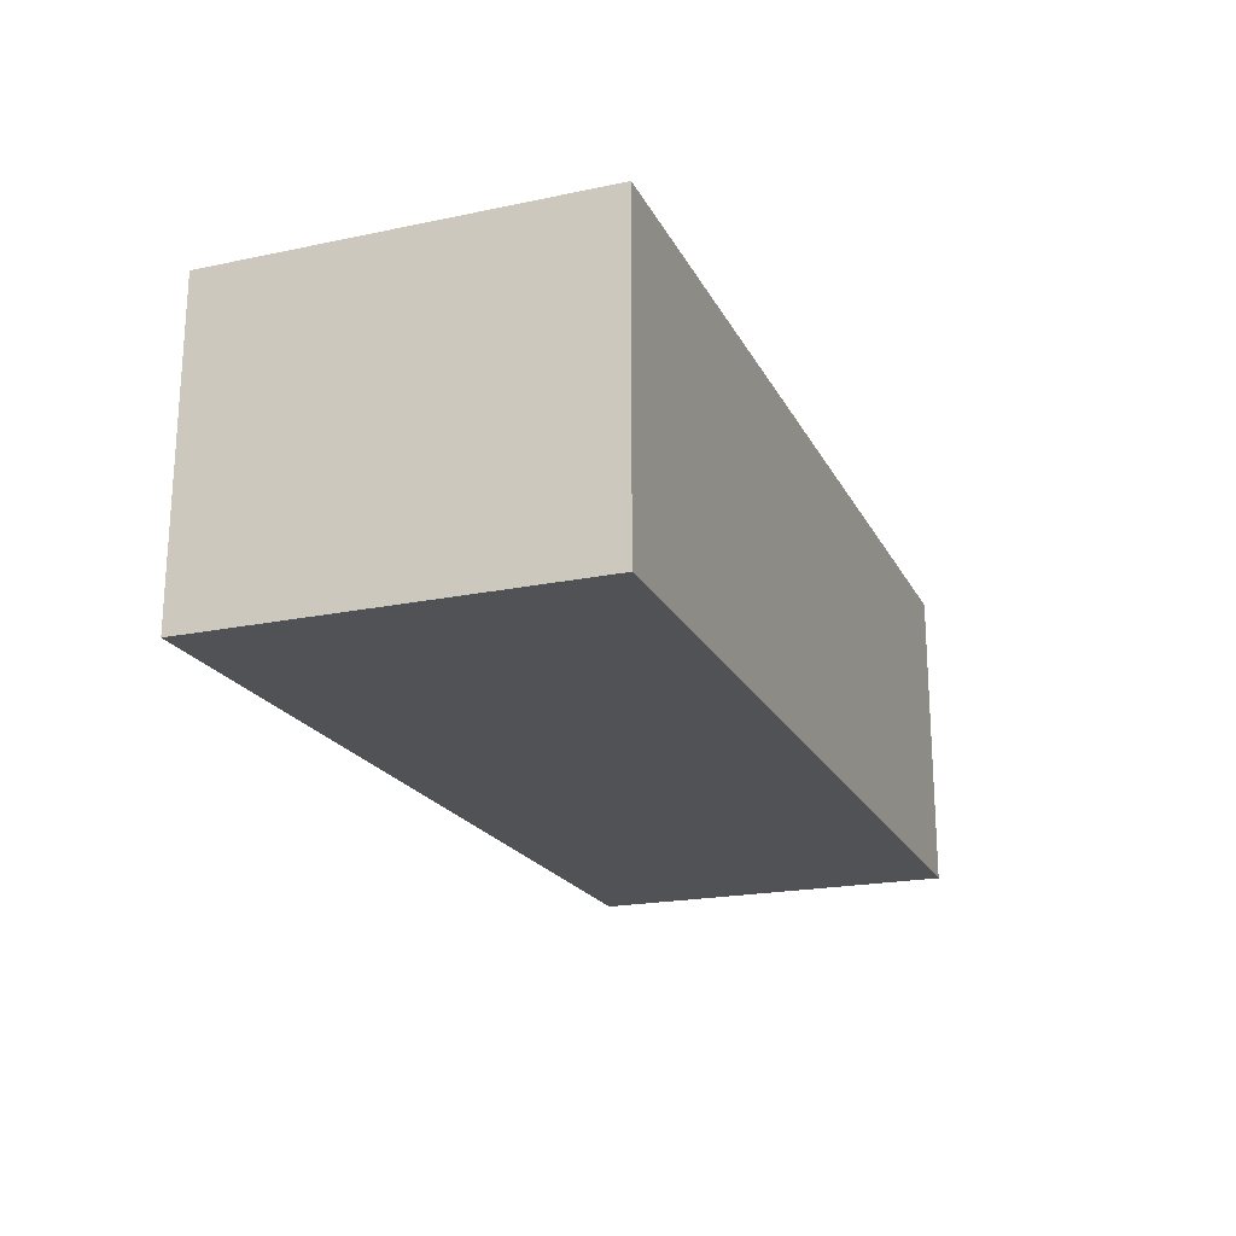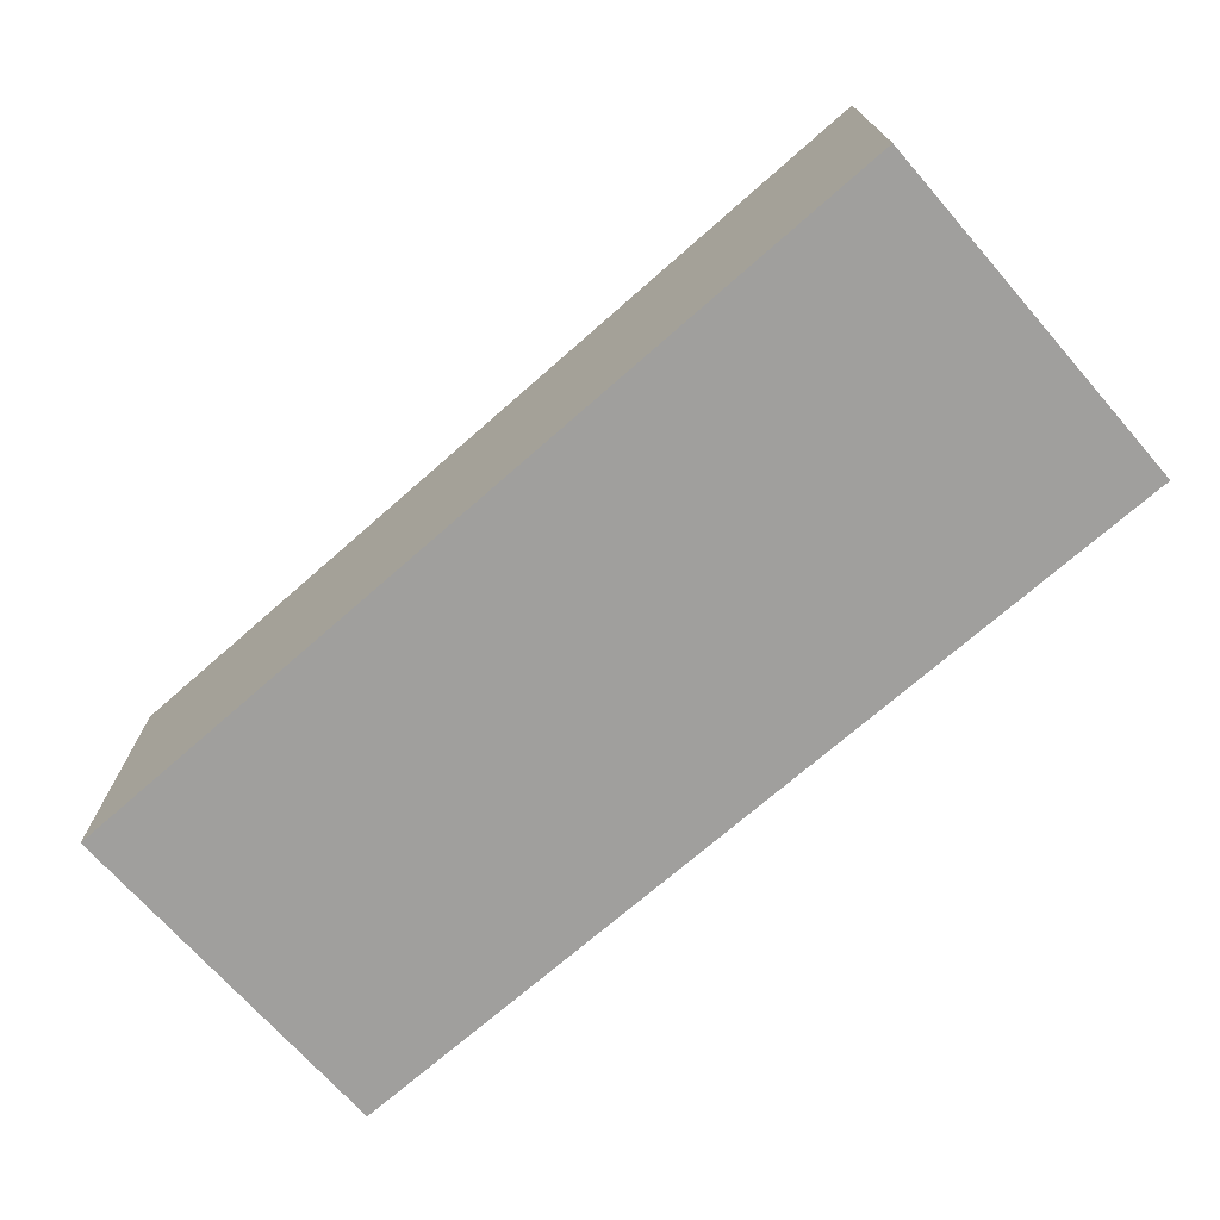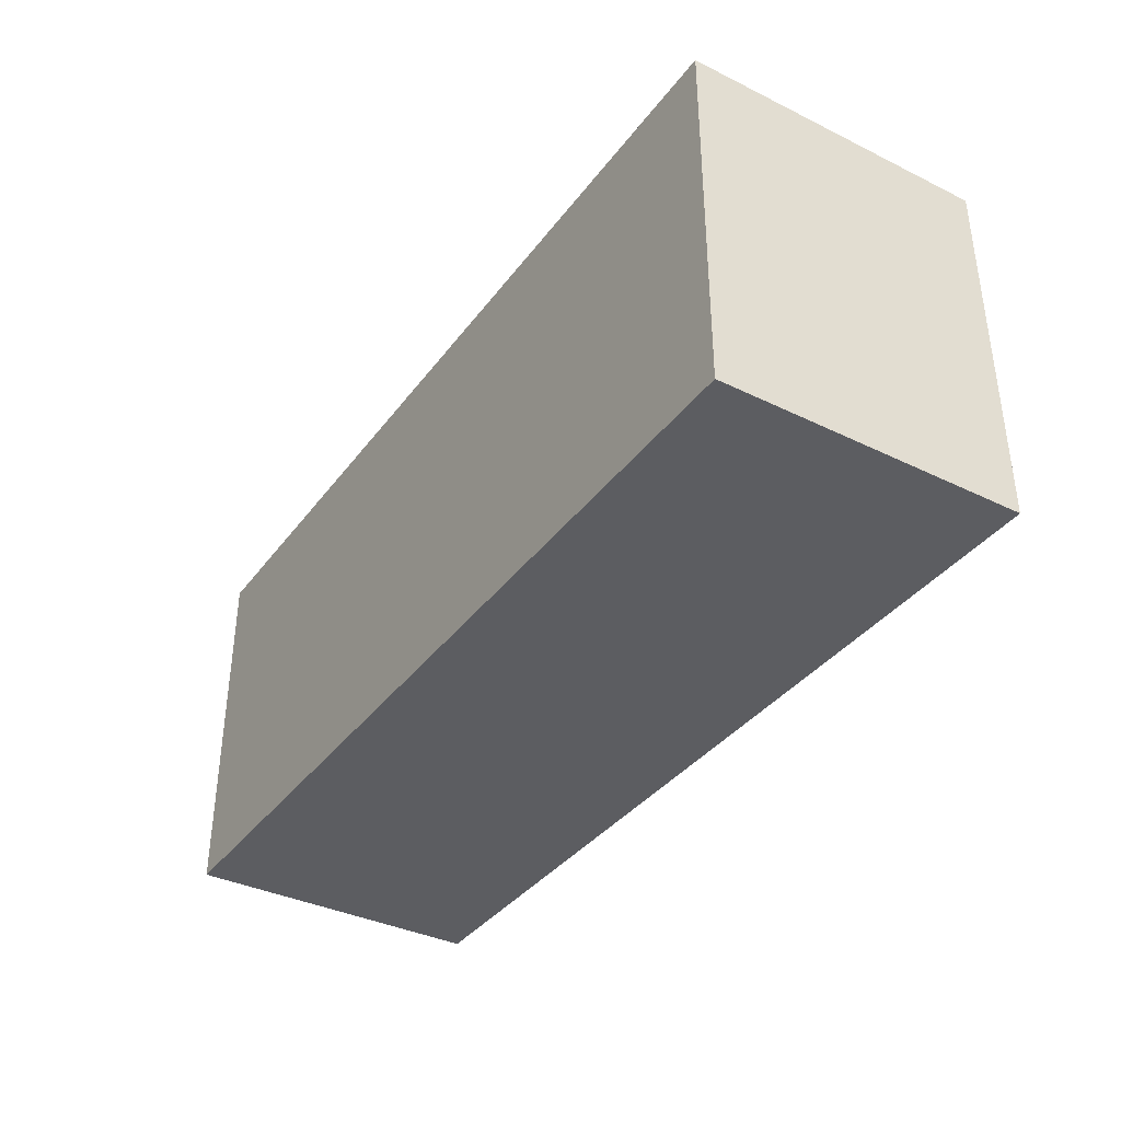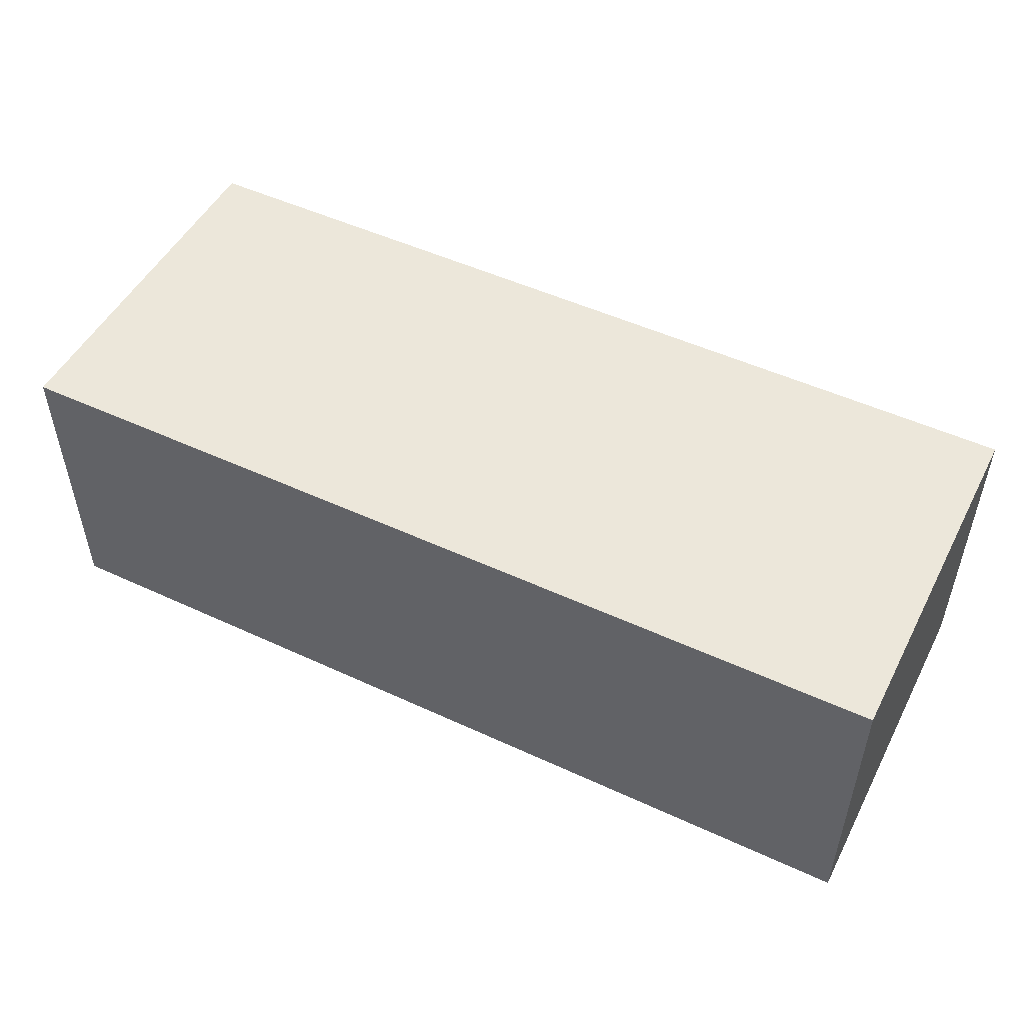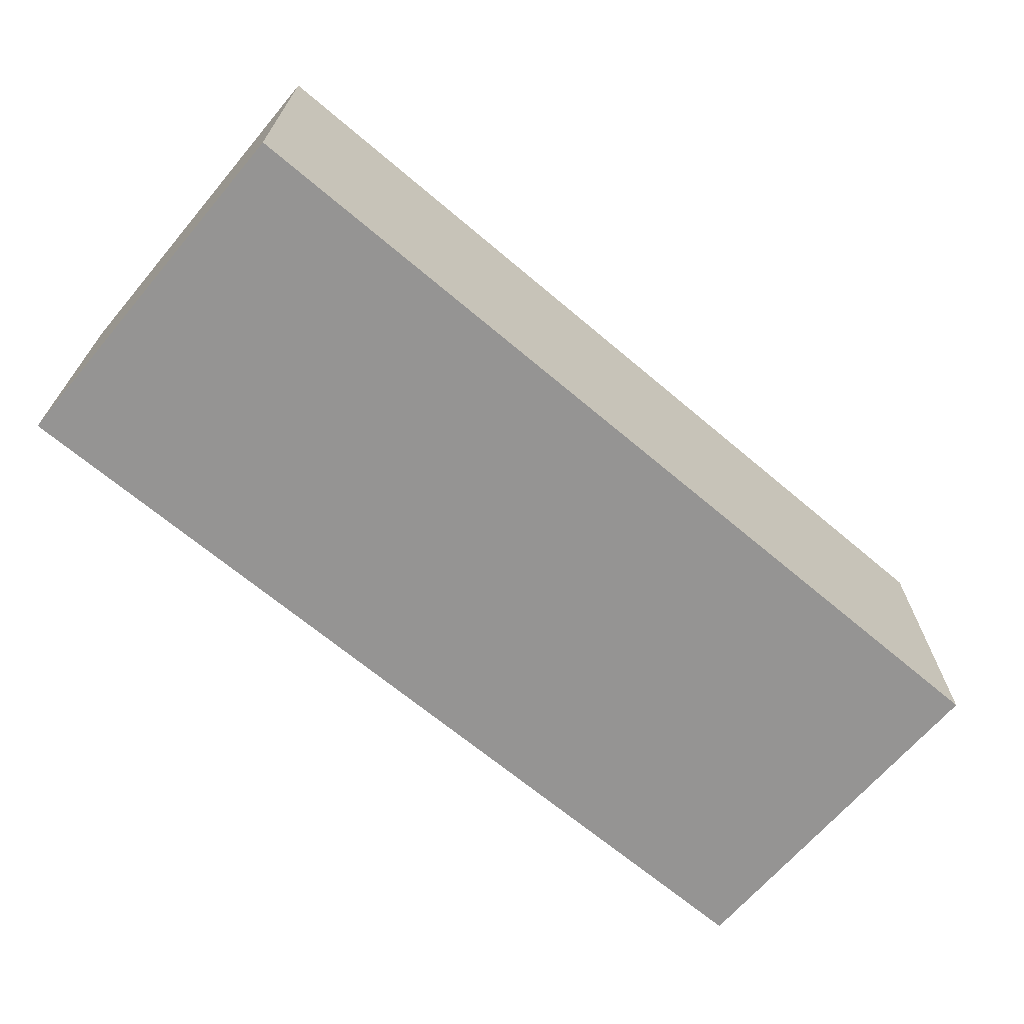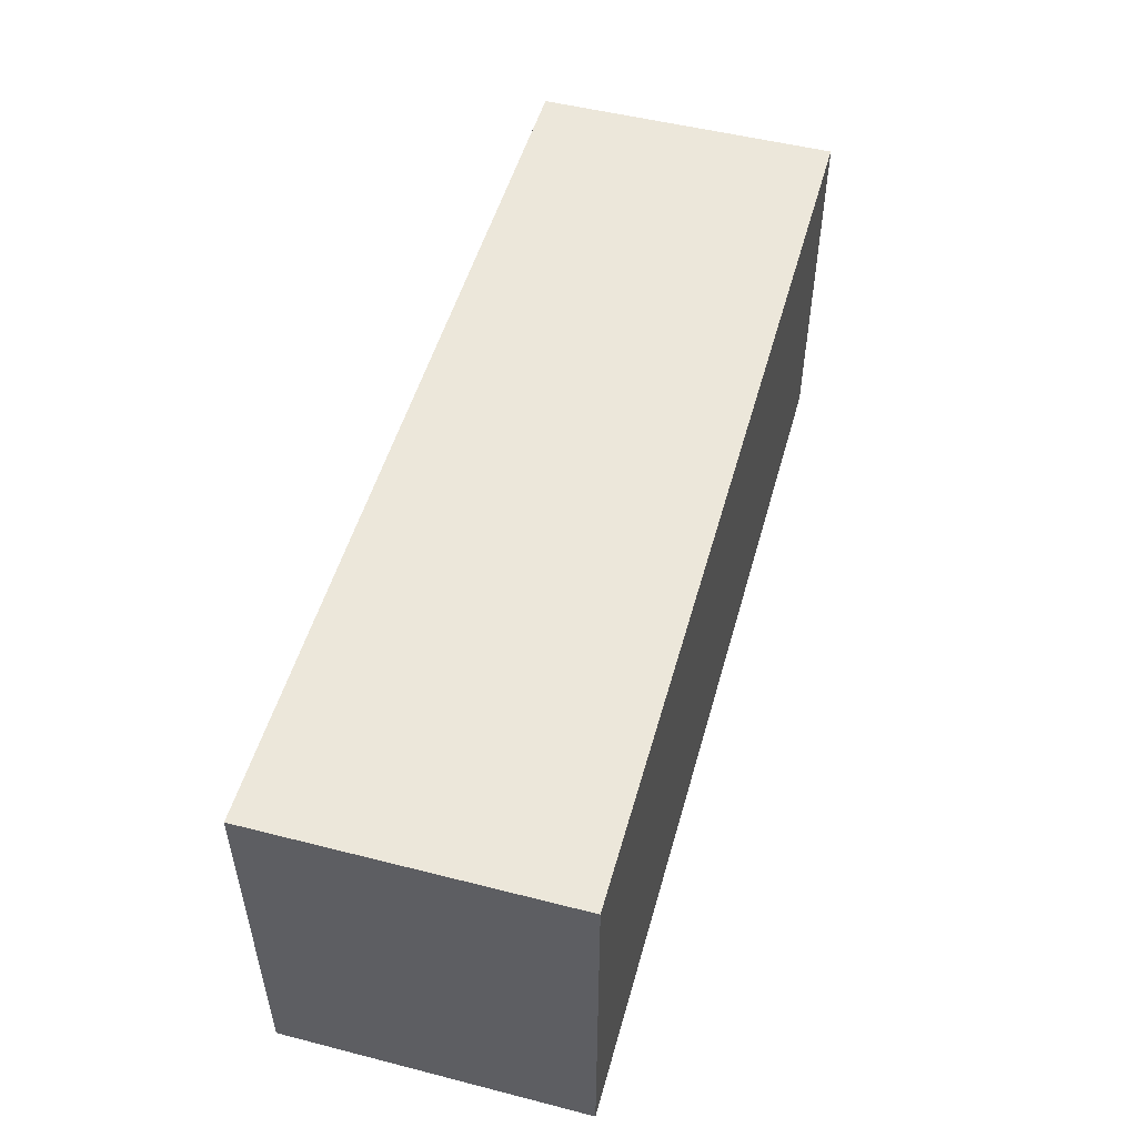
<metadata>
{"format":"obj","ext":"obj","renderer":"f3d","projection":"perspective","resolution":1024,"background":"white","views":[{"elev":-20.6,"azim":110.7,"up":"+Y"},{"elev":-71.4,"azim":41.3,"up":"+Y"},{"elev":-37.0,"azim":-122.2,"up":"+Z"},{"elev":50.3,"azim":-153.1,"up":"+Y"},{"elev":-67.1,"azim":139.7,"up":"+Y"},{"elev":51.3,"azim":-74.5,"up":"+Z"}]}
</metadata>
<code>
g pb_Mesh870106
v 5.96e-08 1.02 0
v -15 1.02 0
v -0 6 0
v -15 6 0
v -15 1.02 0
v -15 1.02 -6
v -15 6 0
v -15 6 -6
v -15 1.02 -6
v 5.96e-08 1.02 -6
v -15 6 -6
v -0 6 -6
v 5.96e-08 1.02 -6
v 5.96e-08 1.02 0
v -0 6 -6
v -0 6 0
v -0 6 0
v -15 6 0
v -0 6 -6
v -15 6 -6
v 5.96e-08 1.02 -6
v -15 1.02 -6
v 5.96e-08 1.02 0
v -15 1.02 0
g pb_Mesh870106_0
f 3 2 1
f 3 4 2
f 7 6 5
f 7 8 6
f 11 10 9
f 11 12 10
f 15 14 13
f 15 16 14
f 19 18 17
f 19 20 18
f 23 22 21
f 23 24 22

</code>
